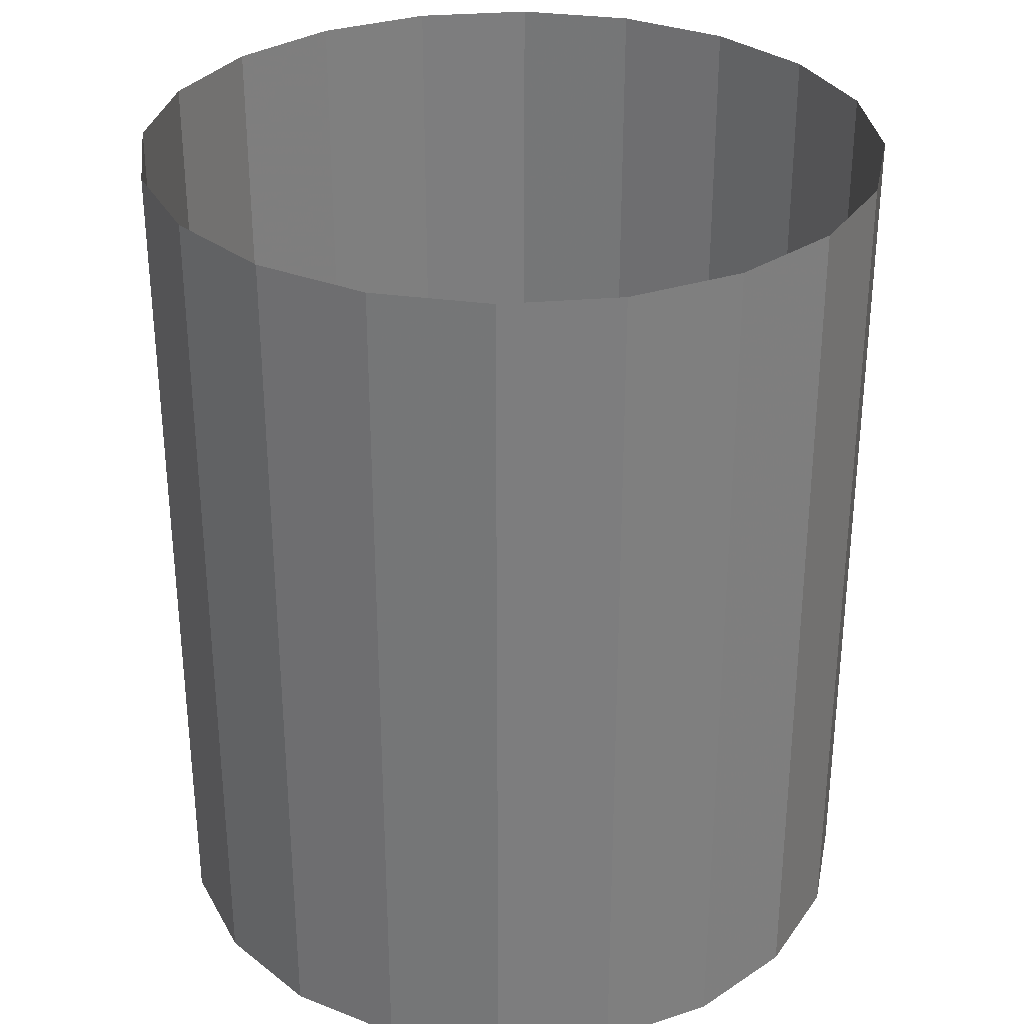
<metadata>
{"format":"obj","ext":"obj","renderer":"f3d","projection":"perspective","resolution":1024,"background":"white","views":[{"elev":31.3,"azim":146.2,"up":"+Z"}]}
</metadata>
<code>
v 0 0.119 -0.14
v 0 0.119 0.14
v 0.03677 0.1132 -0.14
v 0.03677 0.1132 0.14
v 0.06995 0.09627 -0.14
v 0.06995 0.09627 0.14
v 0.09627 0.06995 -0.14
v 0.09627 0.06995 0.14
v 0.1132 0.03677 -0.14
v 0.1132 0.03677 0.14
v 0.119 -0 -0.14
v 0.119 -0 0.14
v 0.1132 -0.03677 -0.14
v 0.1132 -0.03677 0.14
v 0.09627 -0.06995 -0.14
v 0.09627 -0.06995 0.14
v 0.06995 -0.09627 -0.14
v 0.06995 -0.09627 0.14
v 0.03677 -0.1132 -0.14
v 0.03677 -0.1132 0.14
v -0 -0.119 -0.14
v -0 -0.119 0.14
v -0.03677 -0.1132 -0.14
v -0.03677 -0.1132 0.14
v -0.06995 -0.09627 -0.14
v -0.06995 -0.09627 0.14
v -0.09627 -0.06995 -0.14
v -0.09627 -0.06995 0.14
v -0.1132 -0.03677 -0.14
v -0.1132 -0.03677 0.14
v -0.119 0 -0.14
v -0.119 0 0.14
v -0.1132 0.03677 -0.14
v -0.1132 0.03677 0.14
v -0.09627 0.06995 -0.14
v -0.09627 0.06995 0.14
v -0.06995 0.09627 -0.14
v -0.06995 0.09627 0.14
v -0.03677 0.1132 -0.14
v -0.03677 0.1132 0.14
v 0 0.119 -0.1262
v 0 0.119 -0.1122
v 0 0.119 -0.09823
v 0 0.119 -0.08423
v 0 0.119 -0.07023
v 0 0.119 -0.05623
v 0 0.119 -0.04223
v 0 0.119 -0.02823
v 0 0.119 -0.01423
v 0 0.119 -0.00023
v 0 0.119 0.01377
v 0 0.119 0.02777
v 0 0.119 0.04177
v 0 0.119 0.05577
v 0 0.119 0.06977
v 0 0.119 0.08377
v 0 0.119 0.09777
v 0 0.119 0.1118
v 0 0.119 0.1258
v 0.03677 0.1132 0.1258
v 0.03677 0.1132 0.1118
v 0.03677 0.1132 0.09777
v 0.03677 0.1132 0.08377
v 0.03677 0.1132 0.06977
v 0.03677 0.1132 0.05577
v 0.03677 0.1132 0.04177
v 0.03677 0.1132 0.02777
v 0.03677 0.1132 0.01377
v 0.03677 0.1132 -0.00023
v 0.03677 0.1132 -0.01423
v 0.03677 0.1132 -0.02823
v 0.03677 0.1132 -0.04223
v 0.03677 0.1132 -0.05623
v 0.03677 0.1132 -0.07023
v 0.03677 0.1132 -0.08423
v 0.03677 0.1132 -0.09823
v 0.03677 0.1132 -0.1122
v 0.03677 0.1132 -0.1262
v 0.06995 0.09627 0.1258
v 0.06995 0.09627 0.1118
v 0.06995 0.09627 0.09777
v 0.06995 0.09627 0.08377
v 0.06995 0.09627 0.06977
v 0.06995 0.09627 0.05577
v 0.06995 0.09627 0.04177
v 0.06995 0.09627 0.02777
v 0.06995 0.09627 0.01377
v 0.06995 0.09627 -0.00023
v 0.06995 0.09627 -0.01423
v 0.06995 0.09627 -0.02823
v 0.06995 0.09627 -0.04223
v 0.06995 0.09627 -0.05623
v 0.06995 0.09627 -0.07023
v 0.06995 0.09627 -0.08423
v 0.06995 0.09627 -0.09823
v 0.06995 0.09627 -0.1122
v 0.06995 0.09627 -0.1262
v 0.09627 0.06995 0.1258
v 0.09627 0.06995 0.1118
v 0.09627 0.06995 0.09777
v 0.09627 0.06995 0.08377
v 0.09627 0.06995 0.06977
v 0.09627 0.06995 0.05577
v 0.09627 0.06995 0.04177
v 0.09627 0.06995 0.02777
v 0.09627 0.06995 0.01377
v 0.09627 0.06995 -0.00023
v 0.09627 0.06995 -0.01423
v 0.09627 0.06995 -0.02823
v 0.09627 0.06995 -0.04223
v 0.09627 0.06995 -0.05623
v 0.09627 0.06995 -0.07023
v 0.09627 0.06995 -0.08423
v 0.09627 0.06995 -0.09823
v 0.09627 0.06995 -0.1122
v 0.09627 0.06995 -0.1262
v 0.1132 0.03677 0.1258
v 0.1132 0.03677 0.1118
v 0.1132 0.03677 0.09777
v 0.1132 0.03677 0.08377
v 0.1132 0.03677 0.06977
v 0.1132 0.03677 0.05577
v 0.1132 0.03677 0.04177
v 0.1132 0.03677 0.02777
v 0.1132 0.03677 0.01377
v 0.1132 0.03677 -0.00023
v 0.1132 0.03677 -0.01423
v 0.1132 0.03677 -0.02823
v 0.1132 0.03677 -0.04223
v 0.1132 0.03677 -0.05623
v 0.1132 0.03677 -0.07023
v 0.1132 0.03677 -0.08423
v 0.1132 0.03677 -0.09823
v 0.1132 0.03677 -0.1122
v 0.1132 0.03677 -0.1262
v 0.119 -0 0.1258
v 0.119 -0 0.1118
v 0.119 -0 0.09777
v 0.119 -0 0.08377
v 0.119 -0 0.06977
v 0.119 -0 0.05577
v 0.119 -0 0.04177
v 0.119 -0 0.02777
v 0.119 -0 0.01377
v 0.119 -0 -0.00023
v 0.119 -0 -0.01423
v 0.119 -0 -0.02823
v 0.119 -0 -0.04223
v 0.119 -0 -0.05623
v 0.119 -0 -0.07023
v 0.119 -0 -0.08423
v 0.119 -0 -0.09823
v 0.119 -0 -0.1122
v 0.119 -0 -0.1262
v 0.1132 -0.03677 0.1258
v 0.1132 -0.03677 0.1118
v 0.1132 -0.03677 0.09777
v 0.1132 -0.03677 0.08377
v 0.1132 -0.03677 0.06977
v 0.1132 -0.03677 0.05577
v 0.1132 -0.03677 0.04177
v 0.1132 -0.03677 0.02777
v 0.1132 -0.03677 0.01377
v 0.1132 -0.03677 -0.00023
v 0.1132 -0.03677 -0.01423
v 0.1132 -0.03677 -0.02823
v 0.1132 -0.03677 -0.04223
v 0.1132 -0.03677 -0.05623
v 0.1132 -0.03677 -0.07023
v 0.1132 -0.03677 -0.08423
v 0.1132 -0.03677 -0.09823
v 0.1132 -0.03677 -0.1122
v 0.1132 -0.03677 -0.1262
v 0.09627 -0.06995 0.1258
v 0.09627 -0.06995 0.1118
v 0.09627 -0.06995 0.09777
v 0.09627 -0.06995 0.08377
v 0.09627 -0.06995 0.06977
v 0.09627 -0.06995 0.05577
v 0.09627 -0.06995 0.04177
v 0.09627 -0.06995 0.02777
v 0.09627 -0.06995 0.01377
v 0.09627 -0.06995 -0.00023
v 0.09627 -0.06995 -0.01423
v 0.09627 -0.06995 -0.02823
v 0.09627 -0.06995 -0.04223
v 0.09627 -0.06995 -0.05623
v 0.09627 -0.06995 -0.07023
v 0.09627 -0.06995 -0.08423
v 0.09627 -0.06995 -0.09823
v 0.09627 -0.06995 -0.1122
v 0.09627 -0.06995 -0.1262
v 0.06995 -0.09627 0.1258
v 0.06995 -0.09627 0.1118
v 0.06995 -0.09627 0.09777
v 0.06995 -0.09627 0.08377
v 0.06995 -0.09627 0.06977
v 0.06995 -0.09627 0.05577
v 0.06995 -0.09627 0.04177
v 0.06995 -0.09627 0.02777
v 0.06995 -0.09627 0.01377
v 0.06995 -0.09627 -0.00023
v 0.06995 -0.09627 -0.01423
v 0.06995 -0.09627 -0.02823
v 0.06995 -0.09627 -0.04223
v 0.06995 -0.09627 -0.05623
v 0.06995 -0.09627 -0.07023
v 0.06995 -0.09627 -0.08423
v 0.06995 -0.09627 -0.09823
v 0.06995 -0.09627 -0.1122
v 0.06995 -0.09627 -0.1262
v 0.03677 -0.1132 0.1258
v 0.03677 -0.1132 0.1118
v 0.03677 -0.1132 0.09777
v 0.03677 -0.1132 0.08377
v 0.03677 -0.1132 0.06977
v 0.03677 -0.1132 0.05577
v 0.03677 -0.1132 0.04177
v 0.03677 -0.1132 0.02777
v 0.03677 -0.1132 0.01377
v 0.03677 -0.1132 -0.00023
v 0.03677 -0.1132 -0.01423
v 0.03677 -0.1132 -0.02823
v 0.03677 -0.1132 -0.04223
v 0.03677 -0.1132 -0.05623
v 0.03677 -0.1132 -0.07023
v 0.03677 -0.1132 -0.08423
v 0.03677 -0.1132 -0.09823
v 0.03677 -0.1132 -0.1122
v 0.03677 -0.1132 -0.1262
v -0 -0.119 0.1258
v -0 -0.119 0.1118
v -0 -0.119 0.09777
v -0 -0.119 0.08377
v -0 -0.119 0.06977
v -0 -0.119 0.05577
v -0 -0.119 0.04177
v -0 -0.119 0.02777
v -0 -0.119 0.01377
v -0 -0.119 -0.00023
v -0 -0.119 -0.01423
v -0 -0.119 -0.02823
v -0 -0.119 -0.04223
v -0 -0.119 -0.05623
v -0 -0.119 -0.07023
v -0 -0.119 -0.08423
v -0 -0.119 -0.09823
v -0 -0.119 -0.1122
v -0 -0.119 -0.1262
v -0.03677 -0.1132 0.1258
v -0.03677 -0.1132 0.1118
v -0.03677 -0.1132 0.09777
v -0.03677 -0.1132 0.08377
v -0.03677 -0.1132 0.06977
v -0.03677 -0.1132 0.05577
v -0.03677 -0.1132 0.04177
v -0.03677 -0.1132 0.02777
v -0.03677 -0.1132 0.01377
v -0.03677 -0.1132 -0.00023
v -0.03677 -0.1132 -0.01423
v -0.03677 -0.1132 -0.02823
v -0.03677 -0.1132 -0.04223
v -0.03677 -0.1132 -0.05623
v -0.03677 -0.1132 -0.07023
v -0.03677 -0.1132 -0.08423
v -0.03677 -0.1132 -0.09823
v -0.03677 -0.1132 -0.1122
v -0.03677 -0.1132 -0.1262
v -0.06995 -0.09627 0.1258
v -0.06995 -0.09627 0.1118
v -0.06995 -0.09627 0.09777
v -0.06995 -0.09627 0.08377
v -0.06995 -0.09627 0.06977
v -0.06995 -0.09627 0.05577
v -0.06995 -0.09627 0.04177
v -0.06995 -0.09627 0.02777
v -0.06995 -0.09627 0.01377
v -0.06995 -0.09627 -0.00023
v -0.06995 -0.09627 -0.01423
v -0.06995 -0.09627 -0.02823
v -0.06995 -0.09627 -0.04223
v -0.06995 -0.09627 -0.05623
v -0.06995 -0.09627 -0.07023
v -0.06995 -0.09627 -0.08423
v -0.06995 -0.09627 -0.09823
v -0.06995 -0.09627 -0.1122
v -0.06995 -0.09627 -0.1262
v -0.09627 -0.06995 0.1258
v -0.09627 -0.06995 0.1118
v -0.09627 -0.06995 0.09777
v -0.09627 -0.06995 0.08377
v -0.09627 -0.06995 0.06977
v -0.09627 -0.06995 0.05577
v -0.09627 -0.06995 0.04177
v -0.09627 -0.06995 0.02777
v -0.09627 -0.06995 0.01377
v -0.09627 -0.06995 -0.00023
v -0.09627 -0.06995 -0.01423
v -0.09627 -0.06995 -0.02823
v -0.09627 -0.06995 -0.04223
v -0.09627 -0.06995 -0.05623
v -0.09627 -0.06995 -0.07023
v -0.09627 -0.06995 -0.08423
v -0.09627 -0.06995 -0.09823
v -0.09627 -0.06995 -0.1122
v -0.09627 -0.06995 -0.1262
v -0.1132 -0.03677 0.1258
v -0.1132 -0.03677 0.1118
v -0.1132 -0.03677 0.09777
v -0.1132 -0.03677 0.08377
v -0.1132 -0.03677 0.06977
v -0.1132 -0.03677 0.05577
v -0.1132 -0.03677 0.04177
v -0.1132 -0.03677 0.02777
v -0.1132 -0.03677 0.01377
v -0.1132 -0.03677 -0.00023
v -0.1132 -0.03677 -0.01423
v -0.1132 -0.03677 -0.02823
v -0.1132 -0.03677 -0.04223
v -0.1132 -0.03677 -0.05623
v -0.1132 -0.03677 -0.07023
v -0.1132 -0.03677 -0.08423
v -0.1132 -0.03677 -0.09823
v -0.1132 -0.03677 -0.1122
v -0.1132 -0.03677 -0.1262
v -0.119 0 0.1258
v -0.119 0 0.1118
v -0.119 0 0.09777
v -0.119 0 0.08377
v -0.119 0 0.06977
v -0.119 0 0.05577
v -0.119 0 0.04177
v -0.119 0 0.02777
v -0.119 0 0.01377
v -0.119 0 -0.00023
v -0.119 0 -0.01423
v -0.119 0 -0.02823
v -0.119 0 -0.04223
v -0.119 0 -0.05623
v -0.119 0 -0.07023
v -0.119 0 -0.08423
v -0.119 0 -0.09823
v -0.119 0 -0.1122
v -0.119 0 -0.1262
v -0.1132 0.03677 0.1258
v -0.1132 0.03677 0.1118
v -0.1132 0.03677 0.09777
v -0.1132 0.03677 0.08377
v -0.1132 0.03677 0.06977
v -0.1132 0.03677 0.05577
v -0.1132 0.03677 0.04177
v -0.1132 0.03677 0.02777
v -0.1132 0.03677 0.01377
v -0.1132 0.03677 -0.00023
v -0.1132 0.03677 -0.01423
v -0.1132 0.03677 -0.02823
v -0.1132 0.03677 -0.04223
v -0.1132 0.03677 -0.05623
v -0.1132 0.03677 -0.07023
v -0.1132 0.03677 -0.08423
v -0.1132 0.03677 -0.09823
v -0.1132 0.03677 -0.1122
v -0.1132 0.03677 -0.1262
v -0.09627 0.06995 0.1258
v -0.09627 0.06995 0.1118
v -0.09627 0.06995 0.09777
v -0.09627 0.06995 0.08377
v -0.09627 0.06995 0.06977
v -0.09627 0.06995 0.05577
v -0.09627 0.06995 0.04177
v -0.09627 0.06995 0.02777
v -0.09627 0.06995 0.01377
v -0.09627 0.06995 -0.00023
v -0.09627 0.06995 -0.01423
v -0.09627 0.06995 -0.02823
v -0.09627 0.06995 -0.04223
v -0.09627 0.06995 -0.05623
v -0.09627 0.06995 -0.07023
v -0.09627 0.06995 -0.08423
v -0.09627 0.06995 -0.09823
v -0.09627 0.06995 -0.1122
v -0.09627 0.06995 -0.1262
v -0.06995 0.09627 0.1258
v -0.06995 0.09627 0.1118
v -0.06995 0.09627 0.09777
v -0.06995 0.09627 0.08377
v -0.06995 0.09627 0.06977
v -0.06995 0.09627 0.05577
v -0.06995 0.09627 0.04177
v -0.06995 0.09627 0.02777
v -0.06995 0.09627 0.01377
v -0.06995 0.09627 -0.00023
v -0.06995 0.09627 -0.01423
v -0.06995 0.09627 -0.02823
v -0.06995 0.09627 -0.04223
v -0.06995 0.09627 -0.05623
v -0.06995 0.09627 -0.07023
v -0.06995 0.09627 -0.08423
v -0.06995 0.09627 -0.09823
v -0.06995 0.09627 -0.1122
v -0.06995 0.09627 -0.1262
v -0.03677 0.1132 0.1258
v -0.03677 0.1132 0.1118
v -0.03677 0.1132 0.09777
v -0.03677 0.1132 0.08377
v -0.03677 0.1132 0.06977
v -0.03677 0.1132 0.05577
v -0.03677 0.1132 0.04177
v -0.03677 0.1132 0.02777
v -0.03677 0.1132 0.01377
v -0.03677 0.1132 -0.00023
v -0.03677 0.1132 -0.01423
v -0.03677 0.1132 -0.02823
v -0.03677 0.1132 -0.04223
v -0.03677 0.1132 -0.05623
v -0.03677 0.1132 -0.07023
v -0.03677 0.1132 -0.08423
v -0.03677 0.1132 -0.09823
v -0.03677 0.1132 -0.1122
v -0.03677 0.1132 -0.1262
f 59 2 60
f 60 4 79
f 79 6 98
f 98 8 117
f 117 10 136
f 136 12 155
f 155 14 174
f 174 16 193
f 193 18 212
f 212 20 231
f 231 22 250
f 250 24 269
f 269 26 288
f 288 28 307
f 307 30 326
f 326 32 345
f 345 34 364
f 364 36 383
f 402 40 59
f 383 38 402
f 1 41 3
f 41 42 78
f 42 43 77
f 43 44 76
f 44 45 75
f 45 46 74
f 46 47 73
f 47 48 72
f 48 49 71
f 49 50 70
f 50 51 69
f 51 52 68
f 52 53 67
f 53 54 66
f 54 55 65
f 55 56 64
f 56 57 63
f 57 58 62
f 58 59 61
f 3 78 5
f 78 77 97
f 77 76 96
f 76 75 95
f 75 74 94
f 74 73 93
f 73 72 92
f 72 71 91
f 71 70 90
f 70 69 89
f 69 68 88
f 68 67 87
f 67 66 86
f 66 65 85
f 65 64 84
f 64 63 83
f 63 62 82
f 62 61 81
f 61 60 80
f 5 97 7
f 97 96 116
f 96 95 115
f 95 94 114
f 94 93 113
f 93 92 112
f 92 91 111
f 91 90 110
f 90 89 109
f 89 88 108
f 88 87 107
f 87 86 106
f 86 85 105
f 85 84 104
f 84 83 103
f 83 82 102
f 82 81 101
f 81 80 100
f 80 79 99
f 7 116 9
f 116 115 135
f 115 114 134
f 114 113 133
f 113 112 132
f 112 111 131
f 111 110 130
f 110 109 129
f 109 108 128
f 108 107 127
f 107 106 126
f 106 105 125
f 105 104 124
f 104 103 123
f 103 102 122
f 102 101 121
f 101 100 120
f 100 99 119
f 99 98 118
f 9 135 11
f 135 134 154
f 134 133 153
f 133 132 152
f 132 131 151
f 131 130 150
f 130 129 149
f 129 128 148
f 128 127 147
f 127 126 146
f 126 125 145
f 125 124 144
f 124 123 143
f 123 122 142
f 122 121 141
f 121 120 140
f 120 119 139
f 119 118 138
f 118 117 137
f 11 154 13
f 154 153 173
f 153 152 172
f 152 151 171
f 151 150 170
f 150 149 169
f 149 148 168
f 148 147 167
f 147 146 166
f 146 145 165
f 145 144 164
f 144 143 163
f 143 142 162
f 142 141 161
f 141 140 160
f 140 139 159
f 139 138 158
f 138 137 157
f 137 136 156
f 13 173 15
f 173 172 192
f 172 171 191
f 171 170 190
f 170 169 189
f 169 168 188
f 168 167 187
f 167 166 186
f 166 165 185
f 165 164 184
f 164 163 183
f 163 162 182
f 162 161 181
f 161 160 180
f 160 159 179
f 159 158 178
f 158 157 177
f 157 156 176
f 156 155 175
f 15 192 17
f 192 191 211
f 191 190 210
f 190 189 209
f 189 188 208
f 188 187 207
f 187 186 206
f 186 185 205
f 185 184 204
f 184 183 203
f 183 182 202
f 182 181 201
f 181 180 200
f 180 179 199
f 179 178 198
f 178 177 197
f 177 176 196
f 176 175 195
f 175 174 194
f 17 211 19
f 211 210 230
f 210 209 229
f 209 208 228
f 208 207 227
f 207 206 226
f 206 205 225
f 205 204 224
f 204 203 223
f 203 202 222
f 202 201 221
f 201 200 220
f 200 199 219
f 199 198 218
f 198 197 217
f 197 196 216
f 196 195 215
f 195 194 214
f 194 193 213
f 19 230 21
f 230 229 249
f 229 228 248
f 228 227 247
f 227 226 246
f 226 225 245
f 225 224 244
f 224 223 243
f 223 222 242
f 222 221 241
f 221 220 240
f 220 219 239
f 219 218 238
f 218 217 237
f 217 216 236
f 216 215 235
f 215 214 234
f 214 213 233
f 213 212 232
f 21 249 23
f 249 248 268
f 248 247 267
f 247 246 266
f 246 245 265
f 245 244 264
f 244 243 263
f 243 242 262
f 242 241 261
f 241 240 260
f 240 239 259
f 239 238 258
f 238 237 257
f 237 236 256
f 236 235 255
f 235 234 254
f 234 233 253
f 233 232 252
f 232 231 251
f 23 268 25
f 268 267 287
f 267 266 286
f 266 265 285
f 265 264 284
f 264 263 283
f 263 262 282
f 262 261 281
f 261 260 280
f 260 259 279
f 259 258 278
f 258 257 277
f 257 256 276
f 256 255 275
f 255 254 274
f 254 253 273
f 253 252 272
f 252 251 271
f 251 250 270
f 25 287 27
f 287 286 306
f 286 285 305
f 285 284 304
f 284 283 303
f 283 282 302
f 282 281 301
f 281 280 300
f 280 279 299
f 279 278 298
f 278 277 297
f 277 276 296
f 276 275 295
f 275 274 294
f 274 273 293
f 273 272 292
f 272 271 291
f 271 270 290
f 270 269 289
f 27 306 29
f 306 305 325
f 305 304 324
f 304 303 323
f 303 302 322
f 302 301 321
f 301 300 320
f 300 299 319
f 299 298 318
f 298 297 317
f 297 296 316
f 296 295 315
f 295 294 314
f 294 293 313
f 293 292 312
f 292 291 311
f 291 290 310
f 290 289 309
f 289 288 308
f 29 325 31
f 325 324 344
f 324 323 343
f 323 322 342
f 322 321 341
f 321 320 340
f 320 319 339
f 319 318 338
f 318 317 337
f 317 316 336
f 316 315 335
f 315 314 334
f 314 313 333
f 313 312 332
f 312 311 331
f 311 310 330
f 310 309 329
f 309 308 328
f 308 307 327
f 31 344 33
f 344 343 363
f 343 342 362
f 342 341 361
f 341 340 360
f 340 339 359
f 339 338 358
f 338 337 357
f 337 336 356
f 336 335 355
f 335 334 354
f 334 333 353
f 333 332 352
f 332 331 351
f 331 330 350
f 330 329 349
f 329 328 348
f 328 327 347
f 327 326 346
f 33 363 35
f 363 362 382
f 362 361 381
f 361 360 380
f 360 359 379
f 359 358 378
f 358 357 377
f 357 356 376
f 356 355 375
f 355 354 374
f 354 353 373
f 353 352 372
f 352 351 371
f 351 350 370
f 350 349 369
f 349 348 368
f 348 347 367
f 347 346 366
f 346 345 365
f 35 382 37
f 382 381 401
f 381 380 400
f 380 379 399
f 379 378 398
f 378 377 397
f 377 376 396
f 376 375 395
f 375 374 394
f 374 373 393
f 373 372 392
f 372 371 391
f 371 370 390
f 370 369 389
f 369 368 388
f 368 367 387
f 367 366 386
f 366 365 385
f 365 364 384
f 39 420 1
f 420 419 41
f 419 418 42
f 418 417 43
f 417 416 44
f 416 415 45
f 415 414 46
f 414 413 47
f 413 412 48
f 412 411 49
f 411 410 50
f 410 409 51
f 409 408 52
f 408 407 53
f 407 406 54
f 406 405 55
f 405 404 56
f 404 403 57
f 403 402 58
f 37 401 39
f 401 400 420
f 400 399 419
f 399 398 418
f 398 397 417
f 397 396 416
f 396 395 415
f 395 394 414
f 394 393 413
f 393 392 412
f 392 391 411
f 391 390 410
f 390 389 409
f 389 388 408
f 388 387 407
f 387 386 406
f 386 385 405
f 385 384 404
f 384 383 403
f 2 4 60
f 4 6 79
f 6 8 98
f 8 10 117
f 10 12 136
f 12 14 155
f 14 16 174
f 16 18 193
f 18 20 212
f 20 22 231
f 22 24 250
f 24 26 269
f 26 28 288
f 28 30 307
f 30 32 326
f 32 34 345
f 34 36 364
f 36 38 383
f 40 2 59
f 38 40 402
f 41 78 3
f 42 77 78
f 43 76 77
f 44 75 76
f 45 74 75
f 46 73 74
f 47 72 73
f 48 71 72
f 49 70 71
f 50 69 70
f 51 68 69
f 52 67 68
f 53 66 67
f 54 65 66
f 55 64 65
f 56 63 64
f 57 62 63
f 58 61 62
f 59 60 61
f 78 97 5
f 77 96 97
f 76 95 96
f 75 94 95
f 74 93 94
f 73 92 93
f 72 91 92
f 71 90 91
f 70 89 90
f 69 88 89
f 68 87 88
f 67 86 87
f 66 85 86
f 65 84 85
f 64 83 84
f 63 82 83
f 62 81 82
f 61 80 81
f 60 79 80
f 97 116 7
f 96 115 116
f 95 114 115
f 94 113 114
f 93 112 113
f 92 111 112
f 91 110 111
f 90 109 110
f 89 108 109
f 88 107 108
f 87 106 107
f 86 105 106
f 85 104 105
f 84 103 104
f 83 102 103
f 82 101 102
f 81 100 101
f 80 99 100
f 79 98 99
f 116 135 9
f 115 134 135
f 114 133 134
f 113 132 133
f 112 131 132
f 111 130 131
f 110 129 130
f 109 128 129
f 108 127 128
f 107 126 127
f 106 125 126
f 105 124 125
f 104 123 124
f 103 122 123
f 102 121 122
f 101 120 121
f 100 119 120
f 99 118 119
f 98 117 118
f 135 154 11
f 134 153 154
f 133 152 153
f 132 151 152
f 131 150 151
f 130 149 150
f 129 148 149
f 128 147 148
f 127 146 147
f 126 145 146
f 125 144 145
f 124 143 144
f 123 142 143
f 122 141 142
f 121 140 141
f 120 139 140
f 119 138 139
f 118 137 138
f 117 136 137
f 154 173 13
f 153 172 173
f 152 171 172
f 151 170 171
f 150 169 170
f 149 168 169
f 148 167 168
f 147 166 167
f 146 165 166
f 145 164 165
f 144 163 164
f 143 162 163
f 142 161 162
f 141 160 161
f 140 159 160
f 139 158 159
f 138 157 158
f 137 156 157
f 136 155 156
f 173 192 15
f 172 191 192
f 171 190 191
f 170 189 190
f 169 188 189
f 168 187 188
f 167 186 187
f 166 185 186
f 165 184 185
f 164 183 184
f 163 182 183
f 162 181 182
f 161 180 181
f 160 179 180
f 159 178 179
f 158 177 178
f 157 176 177
f 156 175 176
f 155 174 175
f 192 211 17
f 191 210 211
f 190 209 210
f 189 208 209
f 188 207 208
f 187 206 207
f 186 205 206
f 185 204 205
f 184 203 204
f 183 202 203
f 182 201 202
f 181 200 201
f 180 199 200
f 179 198 199
f 178 197 198
f 177 196 197
f 176 195 196
f 175 194 195
f 174 193 194
f 211 230 19
f 210 229 230
f 209 228 229
f 208 227 228
f 207 226 227
f 206 225 226
f 205 224 225
f 204 223 224
f 203 222 223
f 202 221 222
f 201 220 221
f 200 219 220
f 199 218 219
f 198 217 218
f 197 216 217
f 196 215 216
f 195 214 215
f 194 213 214
f 193 212 213
f 230 249 21
f 229 248 249
f 228 247 248
f 227 246 247
f 226 245 246
f 225 244 245
f 224 243 244
f 223 242 243
f 222 241 242
f 221 240 241
f 220 239 240
f 219 238 239
f 218 237 238
f 217 236 237
f 216 235 236
f 215 234 235
f 214 233 234
f 213 232 233
f 212 231 232
f 249 268 23
f 248 267 268
f 247 266 267
f 246 265 266
f 245 264 265
f 244 263 264
f 243 262 263
f 242 261 262
f 241 260 261
f 240 259 260
f 239 258 259
f 238 257 258
f 237 256 257
f 236 255 256
f 235 254 255
f 234 253 254
f 233 252 253
f 232 251 252
f 231 250 251
f 268 287 25
f 267 286 287
f 266 285 286
f 265 284 285
f 264 283 284
f 263 282 283
f 262 281 282
f 261 280 281
f 260 279 280
f 259 278 279
f 258 277 278
f 257 276 277
f 256 275 276
f 255 274 275
f 254 273 274
f 253 272 273
f 252 271 272
f 251 270 271
f 250 269 270
f 287 306 27
f 286 305 306
f 285 304 305
f 284 303 304
f 283 302 303
f 282 301 302
f 281 300 301
f 280 299 300
f 279 298 299
f 278 297 298
f 277 296 297
f 276 295 296
f 275 294 295
f 274 293 294
f 273 292 293
f 272 291 292
f 271 290 291
f 270 289 290
f 269 288 289
f 306 325 29
f 305 324 325
f 304 323 324
f 303 322 323
f 302 321 322
f 301 320 321
f 300 319 320
f 299 318 319
f 298 317 318
f 297 316 317
f 296 315 316
f 295 314 315
f 294 313 314
f 293 312 313
f 292 311 312
f 291 310 311
f 290 309 310
f 289 308 309
f 288 307 308
f 325 344 31
f 324 343 344
f 323 342 343
f 322 341 342
f 321 340 341
f 320 339 340
f 319 338 339
f 318 337 338
f 317 336 337
f 316 335 336
f 315 334 335
f 314 333 334
f 313 332 333
f 312 331 332
f 311 330 331
f 310 329 330
f 309 328 329
f 308 327 328
f 307 326 327
f 344 363 33
f 343 362 363
f 342 361 362
f 341 360 361
f 340 359 360
f 339 358 359
f 338 357 358
f 337 356 357
f 336 355 356
f 335 354 355
f 334 353 354
f 333 352 353
f 332 351 352
f 331 350 351
f 330 349 350
f 329 348 349
f 328 347 348
f 327 346 347
f 326 345 346
f 363 382 35
f 362 381 382
f 361 380 381
f 360 379 380
f 359 378 379
f 358 377 378
f 357 376 377
f 356 375 376
f 355 374 375
f 354 373 374
f 353 372 373
f 352 371 372
f 351 370 371
f 350 369 370
f 349 368 369
f 348 367 368
f 347 366 367
f 346 365 366
f 345 364 365
f 382 401 37
f 381 400 401
f 380 399 400
f 379 398 399
f 378 397 398
f 377 396 397
f 376 395 396
f 375 394 395
f 374 393 394
f 373 392 393
f 372 391 392
f 371 390 391
f 370 389 390
f 369 388 389
f 368 387 388
f 367 386 387
f 366 385 386
f 365 384 385
f 364 383 384
f 420 41 1
f 419 42 41
f 418 43 42
f 417 44 43
f 416 45 44
f 415 46 45
f 414 47 46
f 413 48 47
f 412 49 48
f 411 50 49
f 410 51 50
f 409 52 51
f 408 53 52
f 407 54 53
f 406 55 54
f 405 56 55
f 404 57 56
f 403 58 57
f 402 59 58
f 401 420 39
f 400 419 420
f 399 418 419
f 398 417 418
f 397 416 417
f 396 415 416
f 395 414 415
f 394 413 414
f 393 412 413
f 392 411 412
f 391 410 411
f 390 409 410
f 389 408 409
f 388 407 408
f 387 406 407
f 386 405 406
f 385 404 405
f 384 403 404
f 383 402 403

</code>
